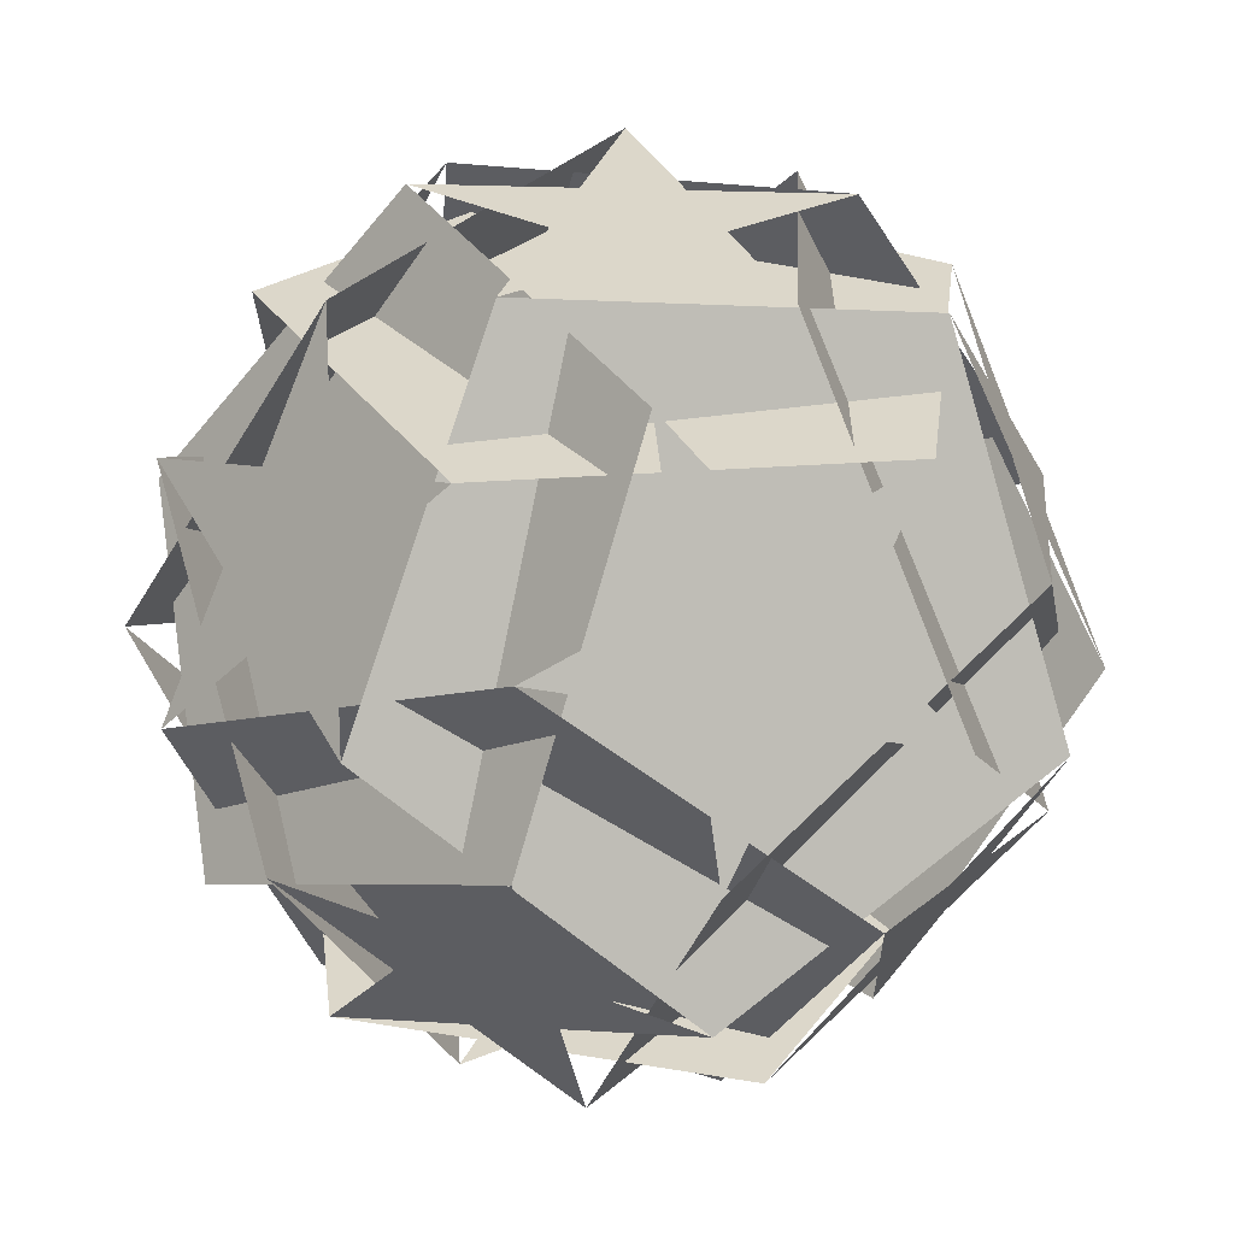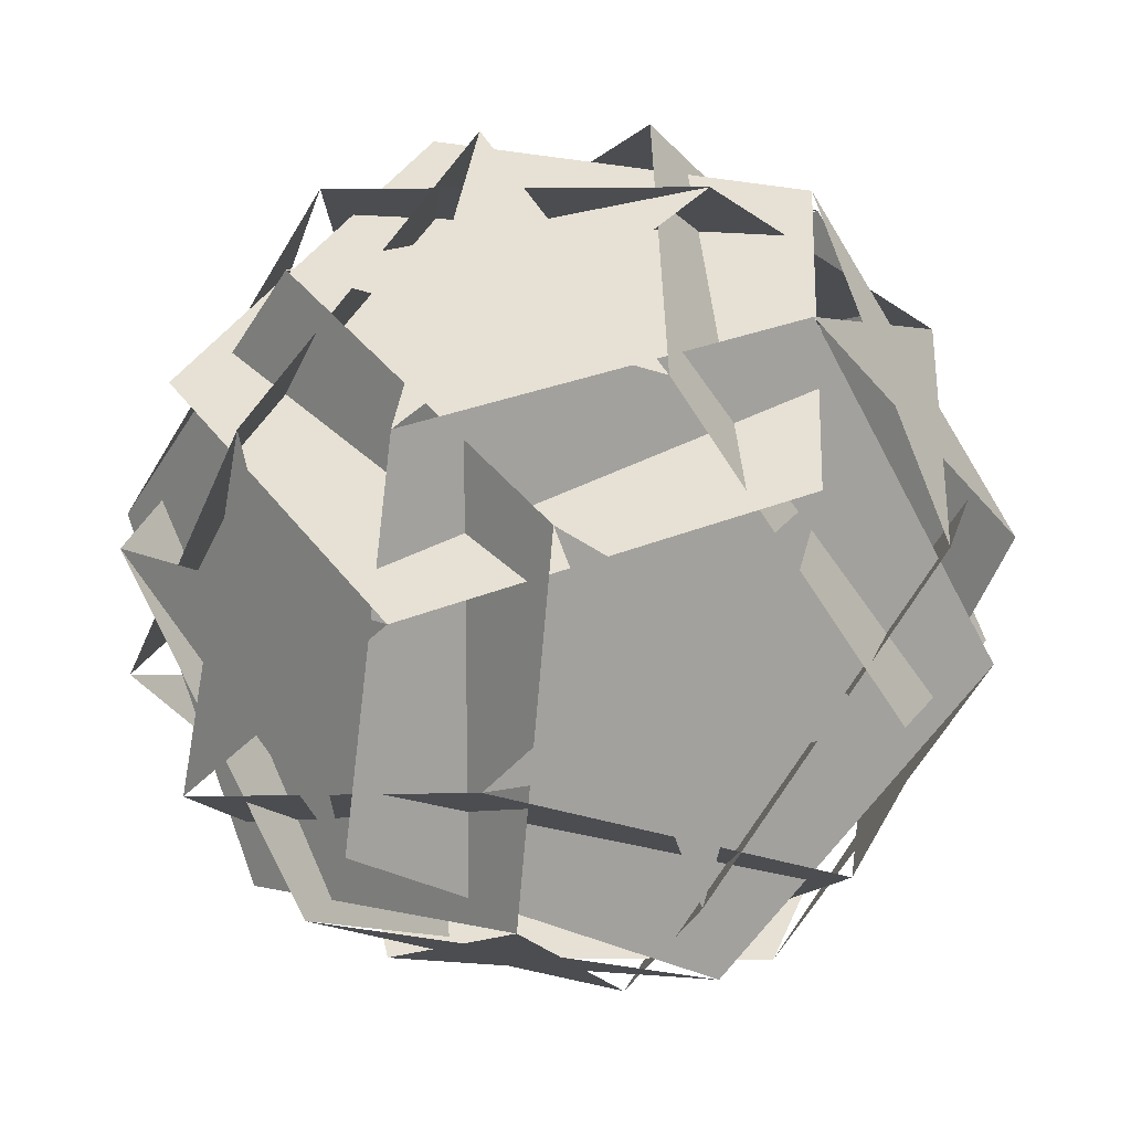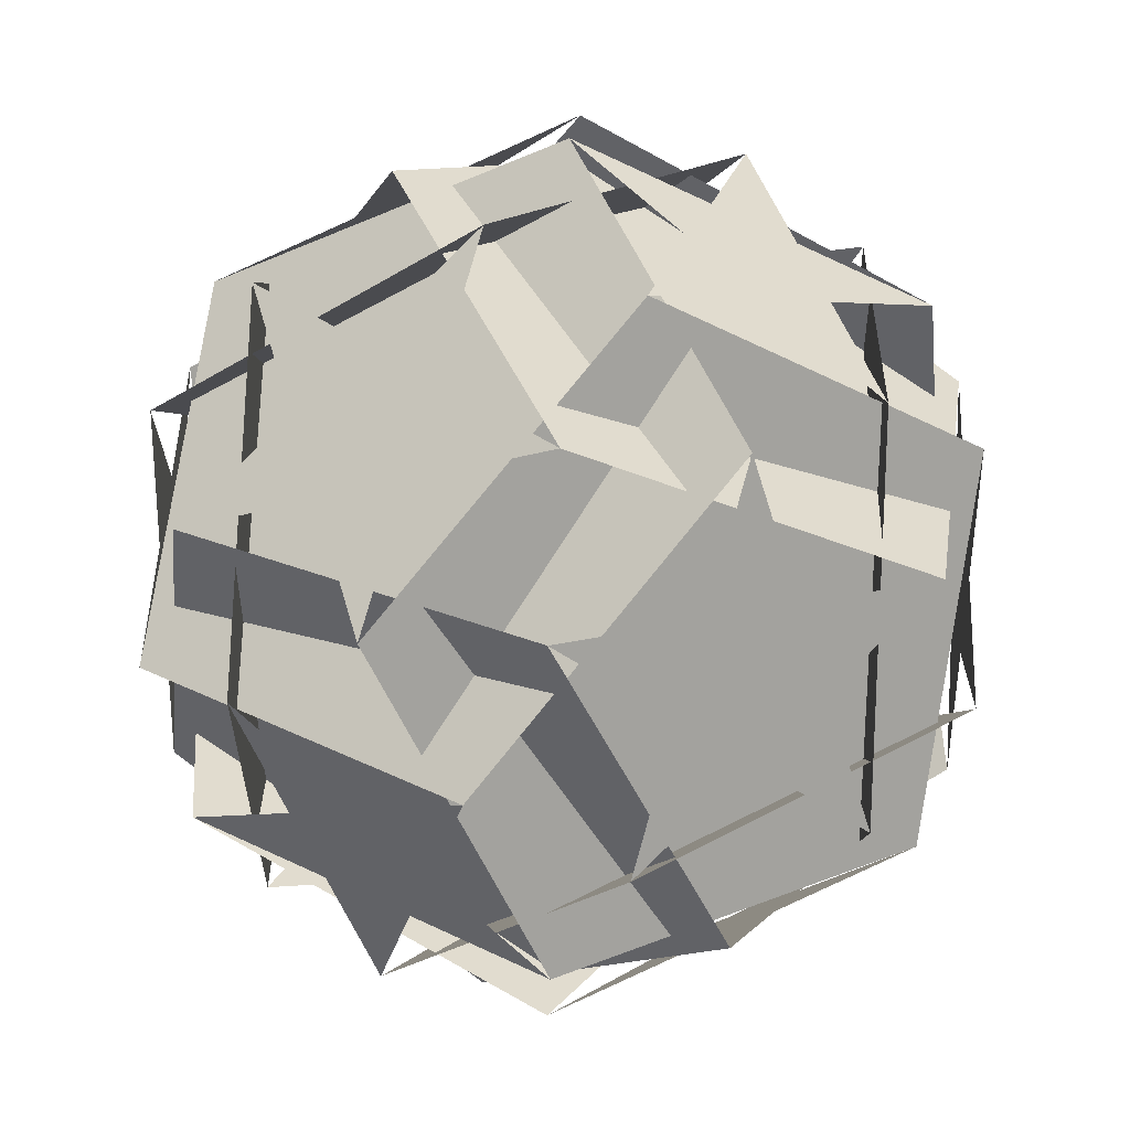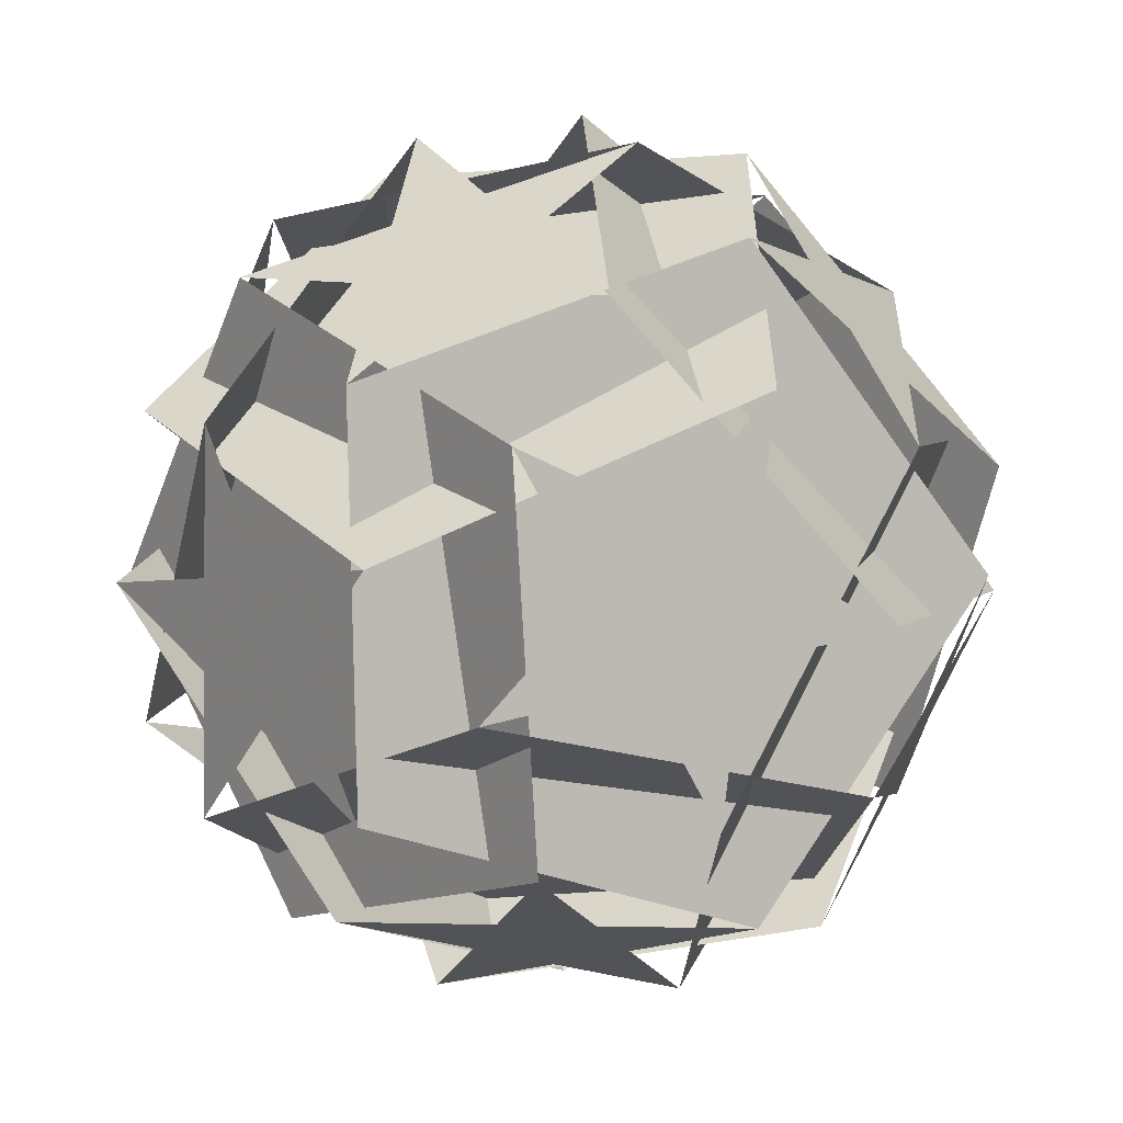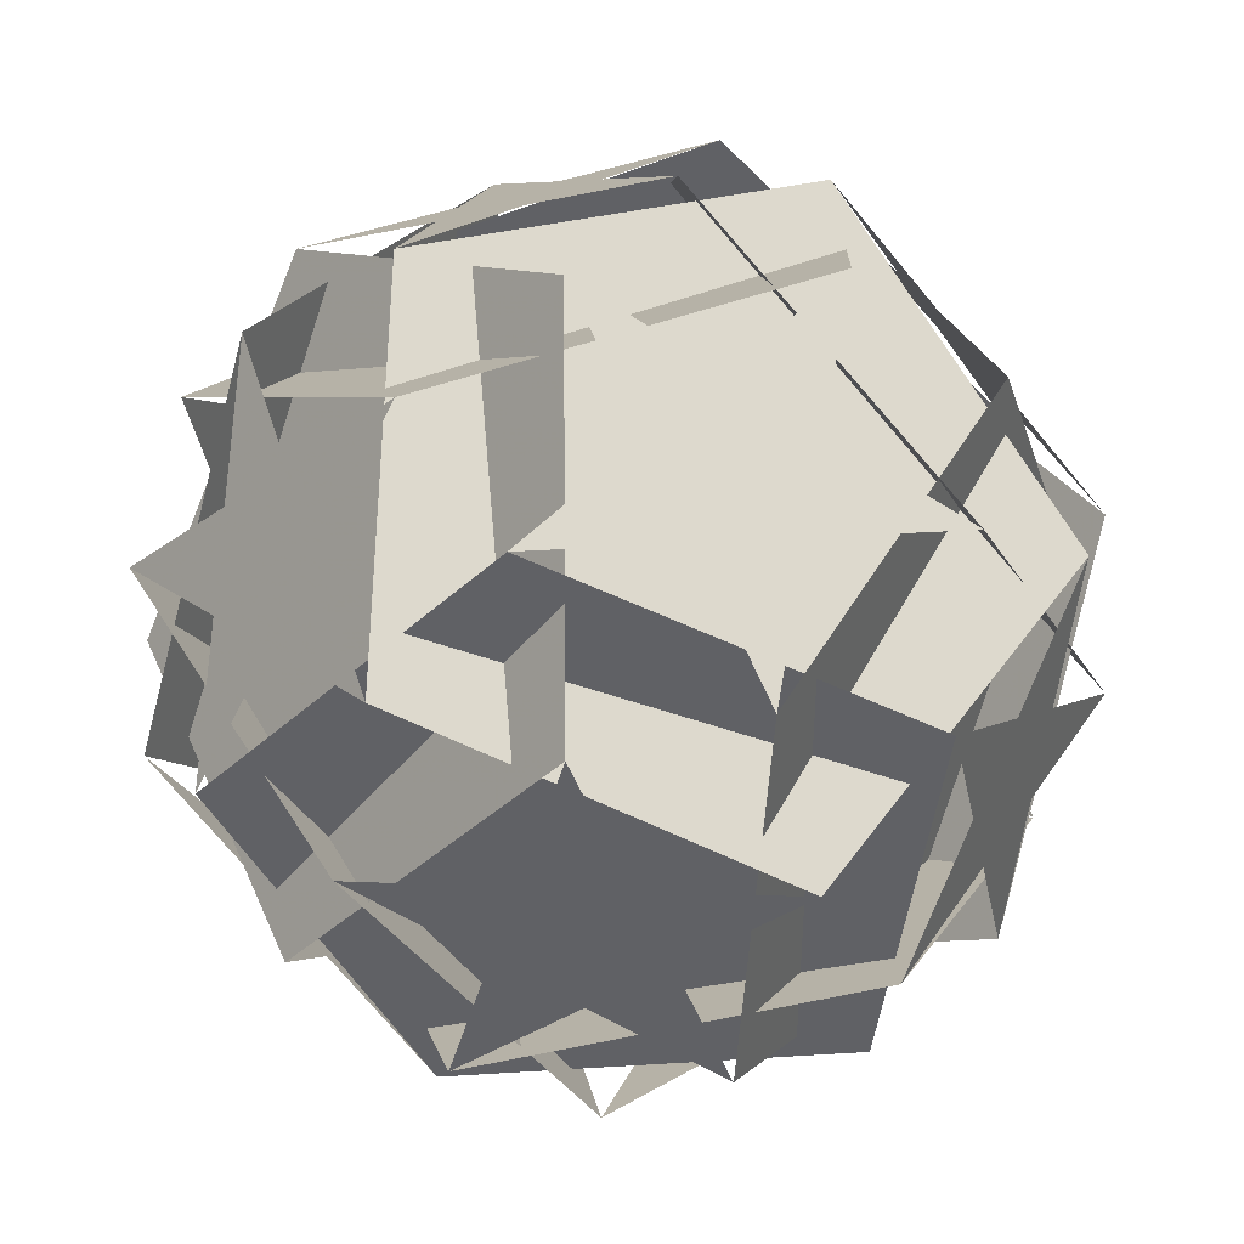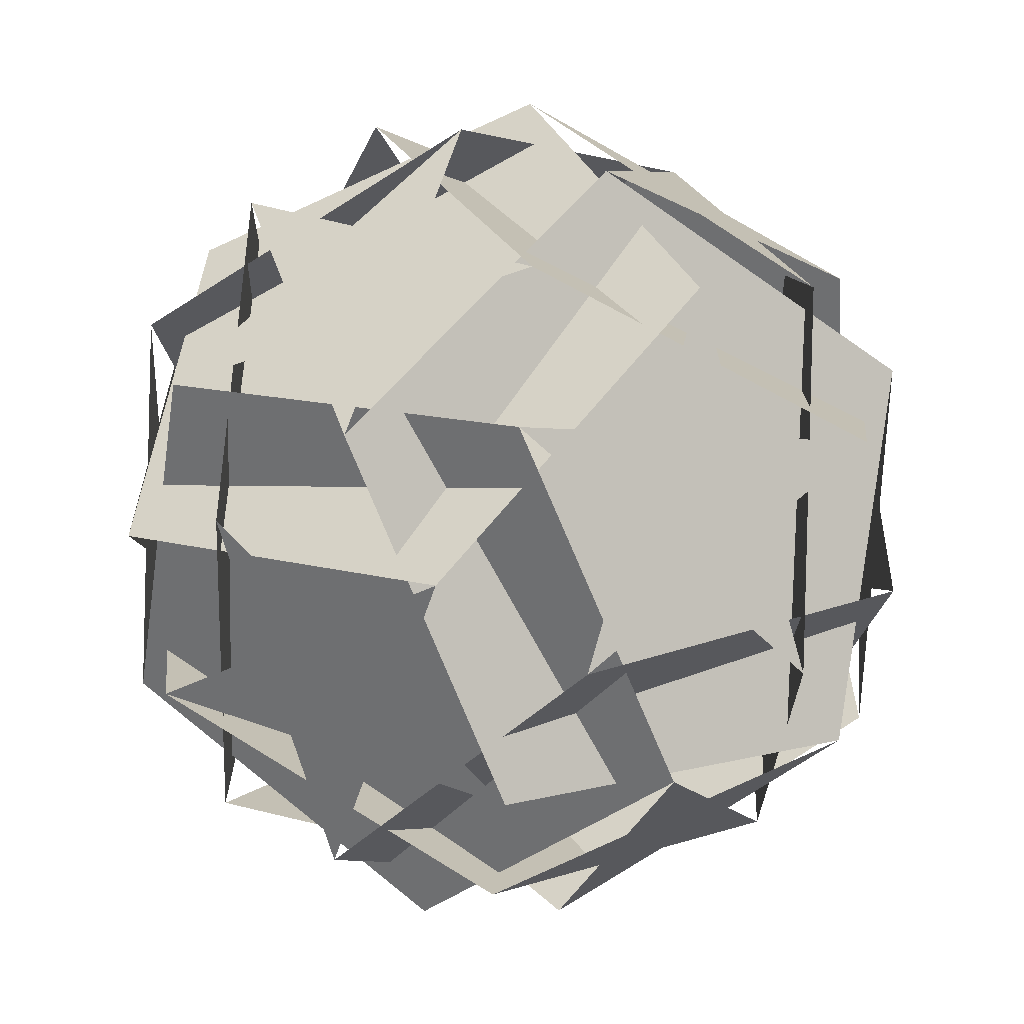
<metadata>
{"format":"obj","ext":"obj","renderer":"f3d","projection":"perspective","resolution":1024,"background":"white","views":[{"elev":-59.9,"azim":-124.2,"up":"+Z"},{"elev":17.0,"azim":-75.1,"up":"+Z"},{"elev":52.0,"azim":-29.6,"up":"+Z"},{"elev":67.7,"azim":149.9,"up":"+Y"},{"elev":42.0,"azim":-116.7,"up":"+Z"},{"elev":-75.2,"azim":28.8,"up":"+Z"}]}
</metadata>
<code>
v 0.1054 0.185 -1.107
v -0.1054 0.185 1.107
v -0.1054 -0.185 -1.107
v 1.107 -0.1054 0.185
v 1.107 0.1054 -0.185
v -1.107 0.1054 0.185
v -1.107 -0.1054 -0.185
v 0.185 -1.107 0.1054
v 0.185 1.107 -0.1054
v -0.185 1.107 0.1054
v -0.185 -1.107 -0.1054
v 0.245 0.4109 1.02
v 0.245 -0.4109 -1.02
v -0.245 -0.4109 1.02
v -0.245 0.4109 -1.02
v 1.02 0.245 0.4109
v 1.02 -0.245 -0.4109
v -1.02 -0.245 0.4109
v -1.02 0.245 -0.4109
v 0.4109 1.02 0.245
v 0.4109 -1.02 -0.245
v -0.4109 -1.02 0.245
v -0.4109 1.02 -0.245
v 0.1396 -0.5814 0.9552
v 0.1396 0.5814 -0.9552
v -0.1396 0.5814 0.9552
v -0.1396 -0.5814 -0.9552
v 0.9552 -0.1396 0.5814
v 0.9552 0.1396 -0.5814
v -0.9552 0.1396 0.5814
v -0.9552 -0.1396 -0.5814
v 0.5814 -0.9552 0.1396
v 0.5814 0.9552 -0.1396
v -0.5814 0.9552 0.1396
v -0.5814 -0.9552 -0.1396
v 0.5443 -0.5252 0.8354
v 0.5443 0.5252 -0.8354
v -0.5443 0.5252 0.8354
v -0.5443 -0.5252 -0.8354
v 0.8354 -0.5443 0.5252
v 0.8354 0.5443 -0.5252
v -0.8354 0.5443 0.5252
v -0.8354 -0.5443 -0.5252
v 0.5252 -0.8354 0.5443
v 0.5252 0.8354 -0.5443
v -0.5252 0.8354 0.5443
v -0.5252 -0.8354 -0.5443
v 0.4389 0.6957 0.7702
v 0.4389 -0.6957 -0.7702
v -0.4389 -0.6957 0.7702
v -0.4389 0.6957 -0.7702
v 0.7702 0.4389 0.6957
v 0.7702 -0.4389 -0.6957
v -0.7702 -0.4389 0.6957
v -0.7702 0.4389 -0.6957
v 0.6957 0.7702 0.4389
v 0.6957 -0.7702 -0.4389
v -0.6957 -0.7702 0.4389
v -0.6957 0.7702 -0.4389
v 0.1054 -0.185 1.107
v 0.4378 0.127 0.9012
v 0.4378 -0.127 -0.9012
v -0.4378 -0.127 0.9012
v -0.4378 0.127 -0.9012
v 0.9012 -0.4378 -0.127
v 0.9012 0.4378 0.127
v -0.9012 0.4378 -0.127
v -0.9012 -0.4378 0.127
v -0.127 -0.9012 0.4378
v -0.127 0.9012 -0.4378
v 0.127 0.9012 0.4378
v 0.127 -0.9012 -0.4378
f 61 60 28 12 36 52
f 62 1 29 13 37 53
f 63 2 30 14 38 54
f 64 3 31 15 39 55
f 65 4 32 17 40 57
f 66 5 33 16 41 56
f 67 6 34 19 42 59
f 68 7 35 18 43 58
f 69 8 24 22 44 50
f 70 9 25 23 45 51
f 71 10 26 20 46 48
f 72 11 27 21 47 49
f 60 54 35 21 40
f 1 55 34 20 41
f 2 52 33 23 42
f 3 53 32 22 43
f 4 56 26 14 44
f 5 57 27 15 45
f 6 58 24 12 46
f 7 59 25 13 47
f 8 49 29 16 36
f 9 48 28 17 37
f 10 51 31 18 38
f 11 50 30 19 39

</code>
